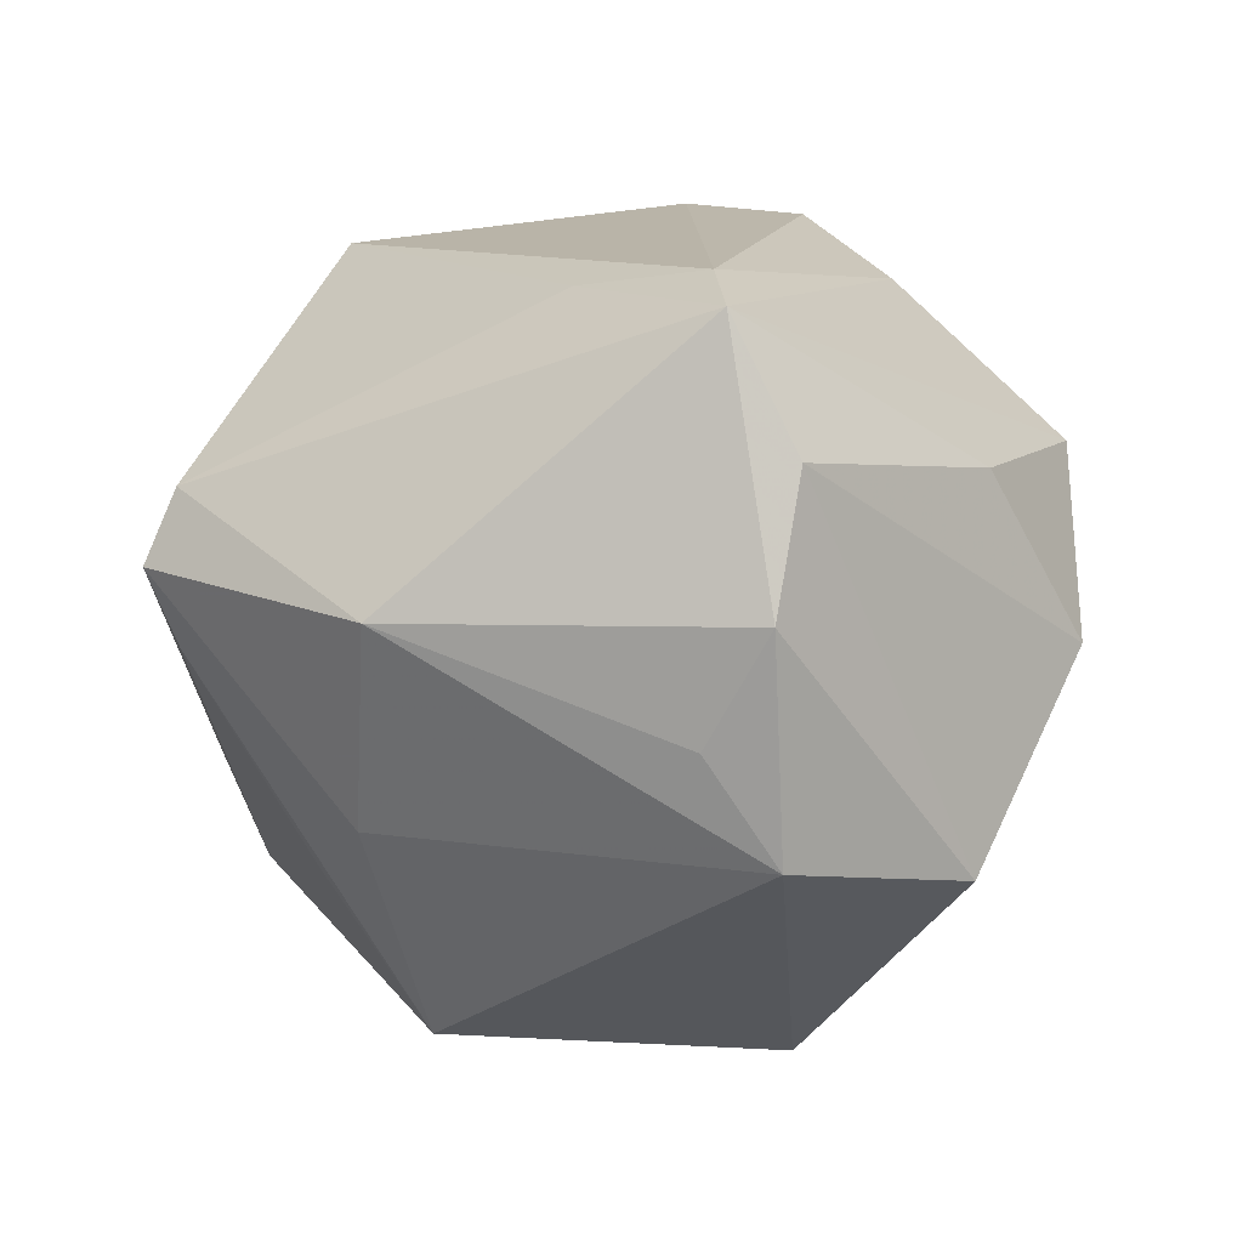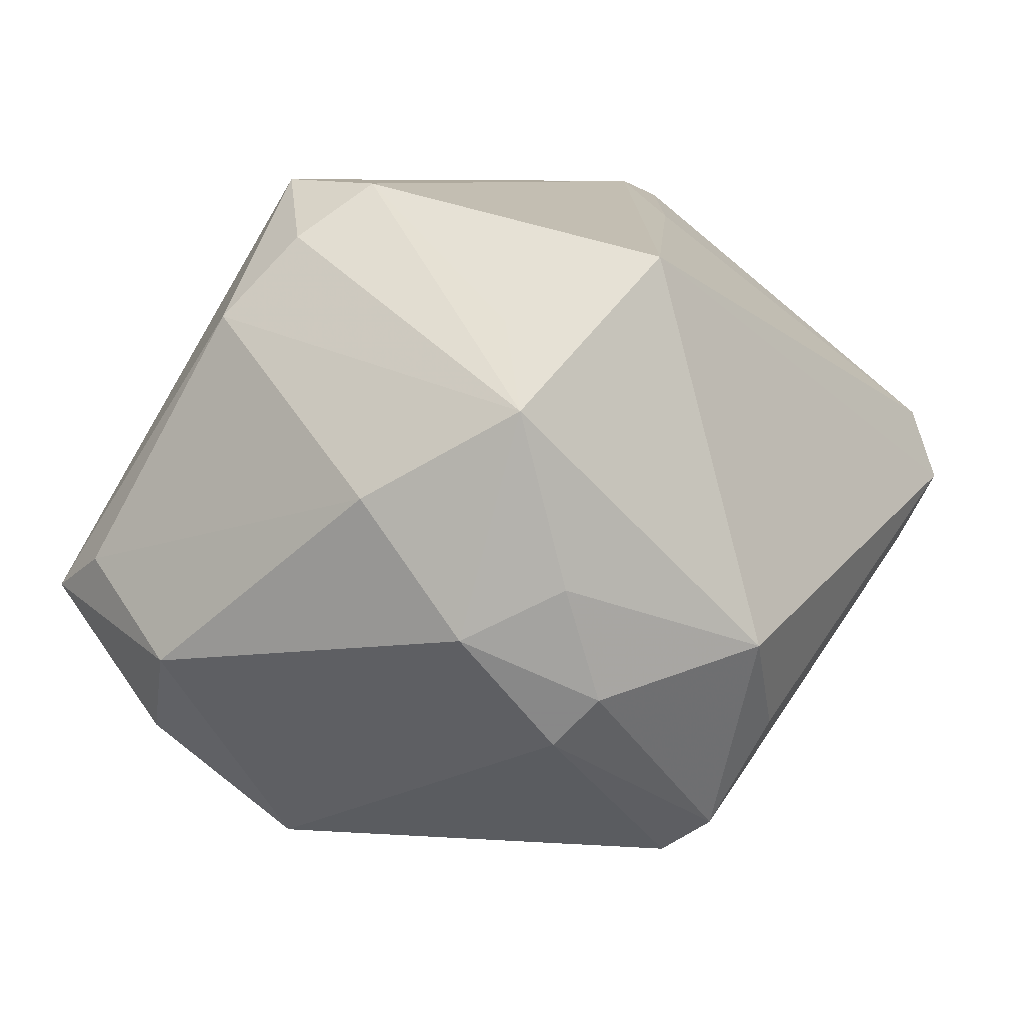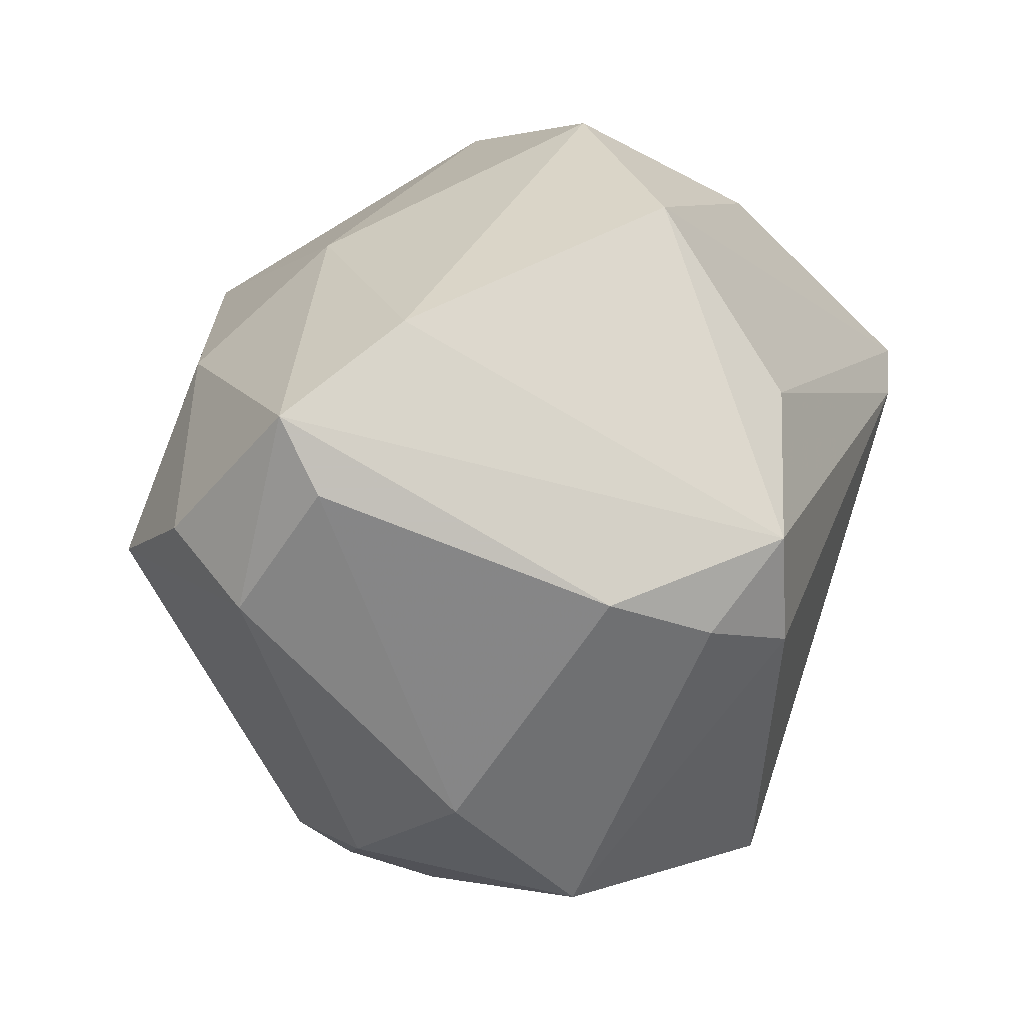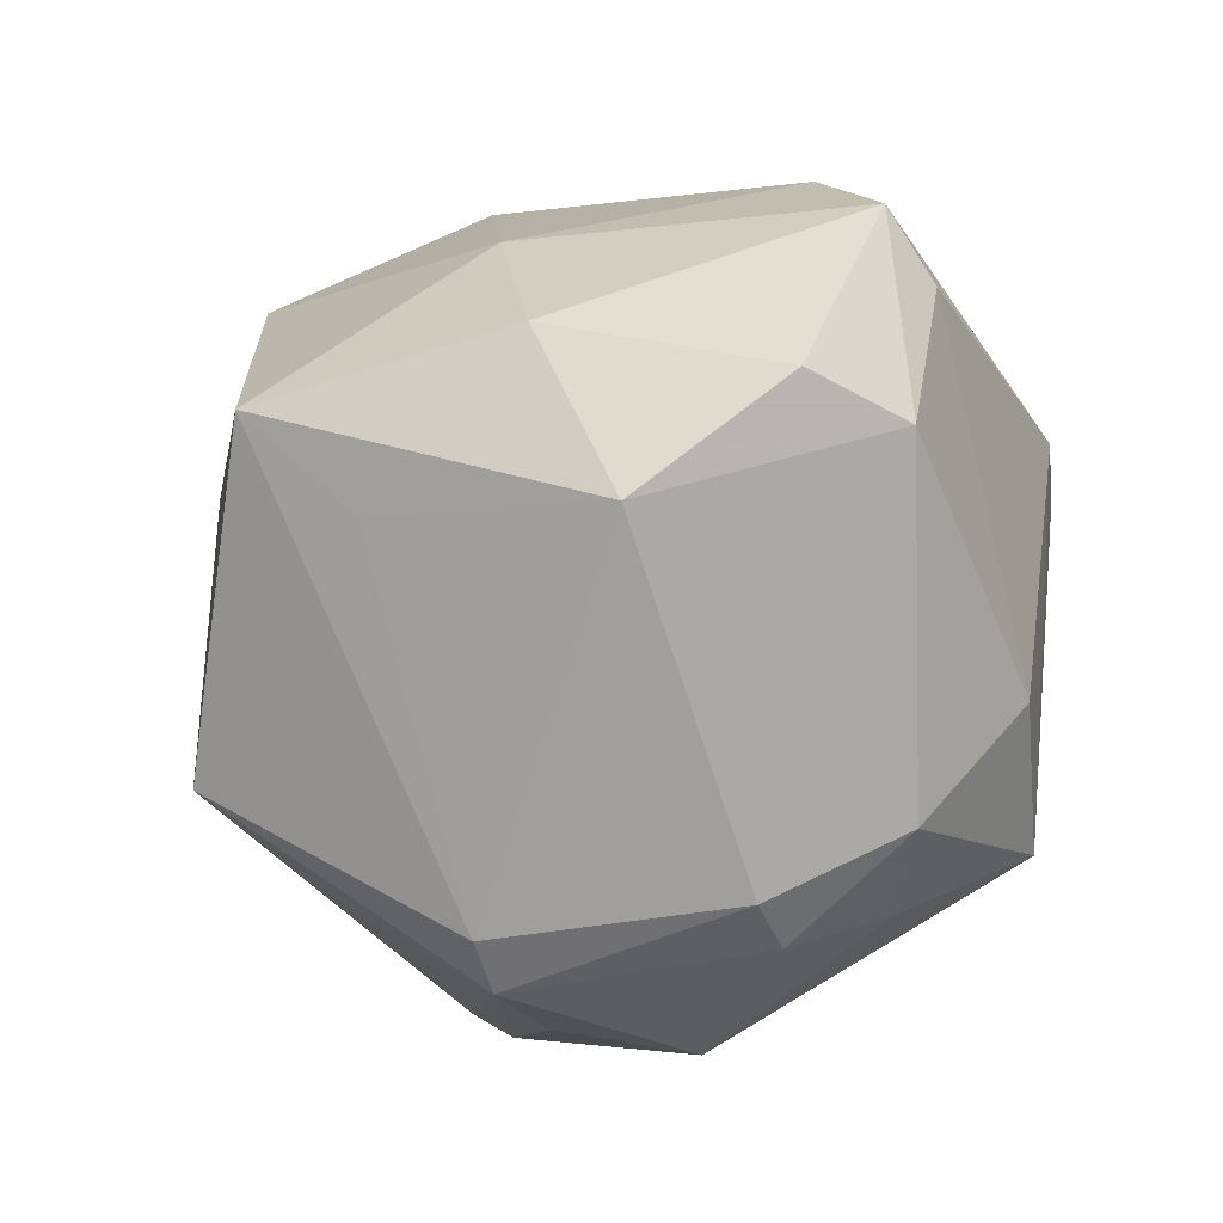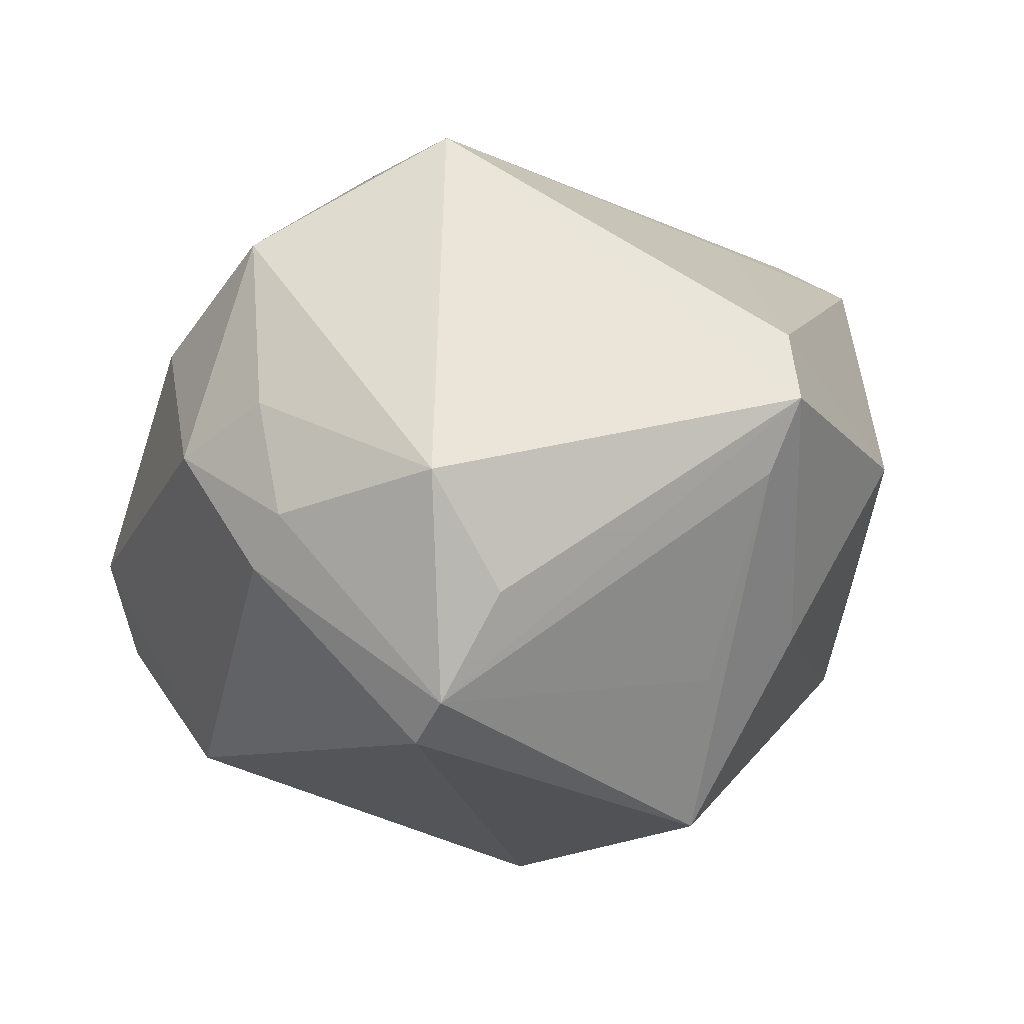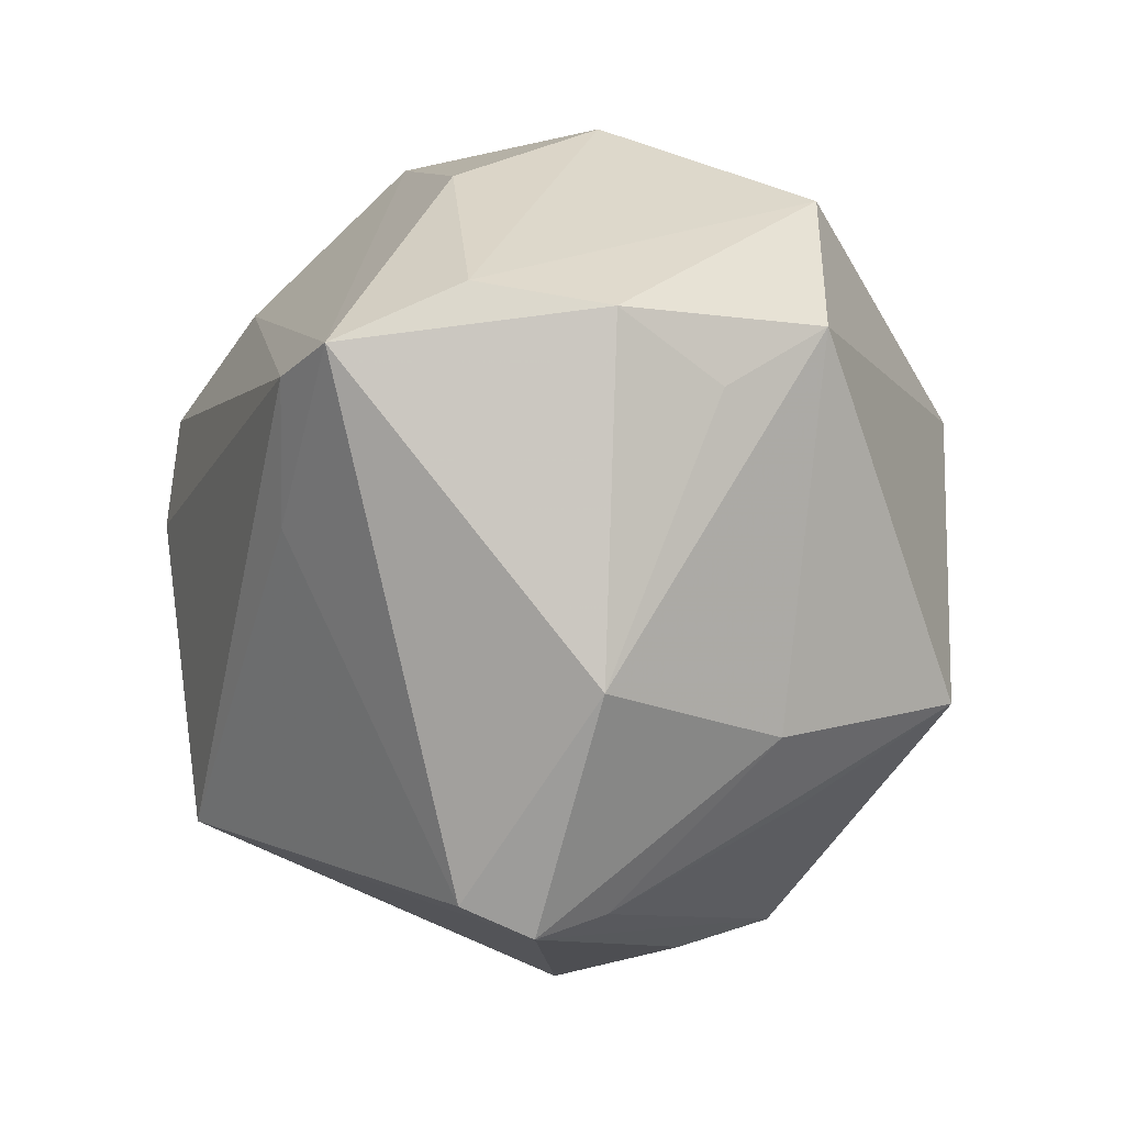
<metadata>
{"format":"obj","ext":"obj","renderer":"f3d","projection":"perspective","resolution":1024,"background":"white","views":[{"elev":4.0,"azim":89.3,"up":"+Z"},{"elev":20.0,"azim":-54.7,"up":"+Z"},{"elev":33.0,"azim":-61.2,"up":"+Y"},{"elev":-4.0,"azim":-130.5,"up":"+Y"},{"elev":-7.8,"azim":-9.0,"up":"+Z"},{"elev":-14.7,"azim":80.5,"up":"+Y"}]}
</metadata>
<code>
v -0.005875 0.02888 -0.01842
v -0.0375 0.02303 0.0003336
v -0.026 -0.02901 -0.005666
v -0.03452 -0.01949 0.0008798
v -0.01305 -0.02824 -0.02663
v -0.03095 0.00476 -0.02679
v 0.01881 -0.03639 -0.001846
v -0.04139 0.01112 -0.006245
v 0.02464 -0.02176 -0.016
v 0.02078 -0.0363 0.01124
v -0.02805 -0.02537 -0.01033
v 0.02626 0.02696 -0.01976
v 0.003557 0.01418 -0.03809
v 0.02116 -0.03899 0.004806
v -0.001066 0.02285 0.02865
v -0.01128 -0.03253 -0.02314
v 0.02362 0.02821 0.01272
v -0.02152 -0.01533 0.02714
v -0.02776 -0.02646 0.005204
v 0.01648 0.03683 -0.001693
v -0.03629 0.02924 -0.004196
v 0.01565 -0.01632 -0.03401
v 0.04203 0.0101 0.001422
v 0.03148 0.006007 0.02795
v -0.01293 -0.03823 -0.002484
v -0.0357 -0.009277 0.01275
v 0.02309 -0.004716 0.02702
v -0.007153 0.004886 -0.03363
v 0.03734 0.01105 -0.01752
v -0.009926 -0.02464 0.03216
v -0.006324 -0.03601 -0.01327
v 0.01529 -0.02559 -0.02027
v 0.0403 0.0122 0.01342
v 0.03895 0.00663 0.02489
v -0.01872 0.01987 -0.02579
v -0.02832 -0.02179 0.02146
v -0.02795 0.01346 0.02445
v 0.0348 -0.02063 0.001252
v -0.01415 0.01605 0.03505
v -0.01457 0.00543 0.03603
v -0.03828 0.01514 -0.01523
v 0.03865 0.004777 -0.008206
v 0.001469 0.03775 0.01466
v -0.02171 0.009069 0.03166
v -0.02322 0.03383 0.0009021
f 30 14 10
f 22 29 9
f 13 29 22
f 39 24 15
f 15 43 39
f 15 24 34
f 34 43 15
f 45 43 20
f 39 43 45
f 25 14 30
f 30 10 27
f 27 10 34
f 27 24 30
f 34 24 27
f 20 33 12
f 29 13 12
f 20 43 17
f 17 33 20
f 17 43 34
f 34 33 17
f 14 9 38
f 38 9 29
f 34 10 38
f 38 10 14
f 35 6 41
f 13 6 35
f 40 18 30
f 40 24 39
f 30 24 40
f 36 25 30
f 30 18 36
f 18 40 36
f 29 12 23
f 23 12 33
f 23 33 34
f 34 38 23
f 13 35 1
f 1 12 13
f 20 12 1
f 1 45 20
f 14 16 7
f 22 9 7
f 7 9 14
f 14 25 31
f 31 16 14
f 25 16 31
f 5 13 22
f 22 16 5
f 42 38 29
f 29 23 42
f 42 23 38
f 21 35 41
f 39 45 21
f 45 1 21
f 21 1 35
f 26 2 8
f 8 21 41
f 2 21 8
f 41 6 8
f 37 2 26
f 39 21 37
f 37 21 2
f 26 36 37
f 32 16 22
f 22 7 32
f 32 7 16
f 28 6 13
f 13 5 28
f 28 5 6
f 3 16 25
f 44 40 39
f 39 37 44
f 44 36 40
f 44 37 36
f 25 36 19
f 19 3 25
f 11 5 16
f 16 3 11
f 6 5 11
f 3 19 4
f 4 11 3
f 4 36 26
f 4 19 36
f 26 8 4
f 4 8 6
f 6 11 4

</code>
